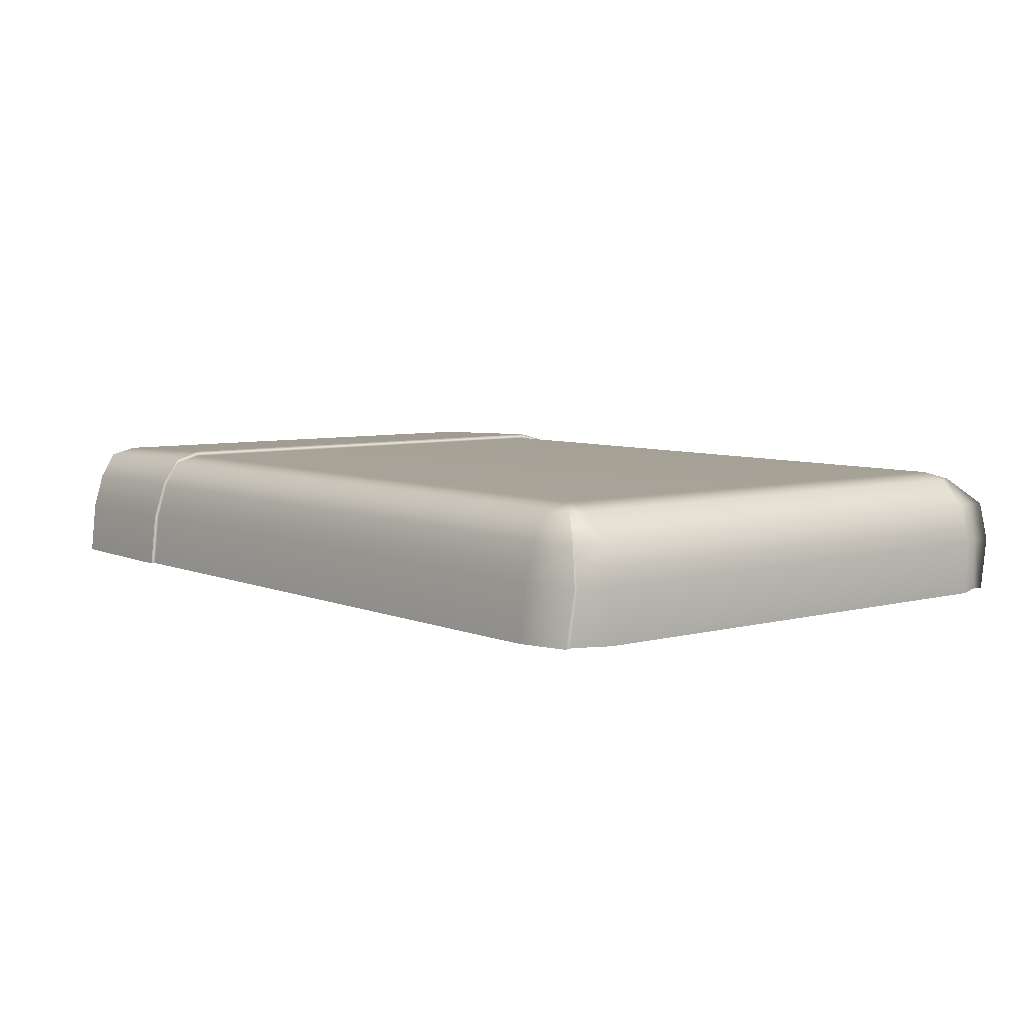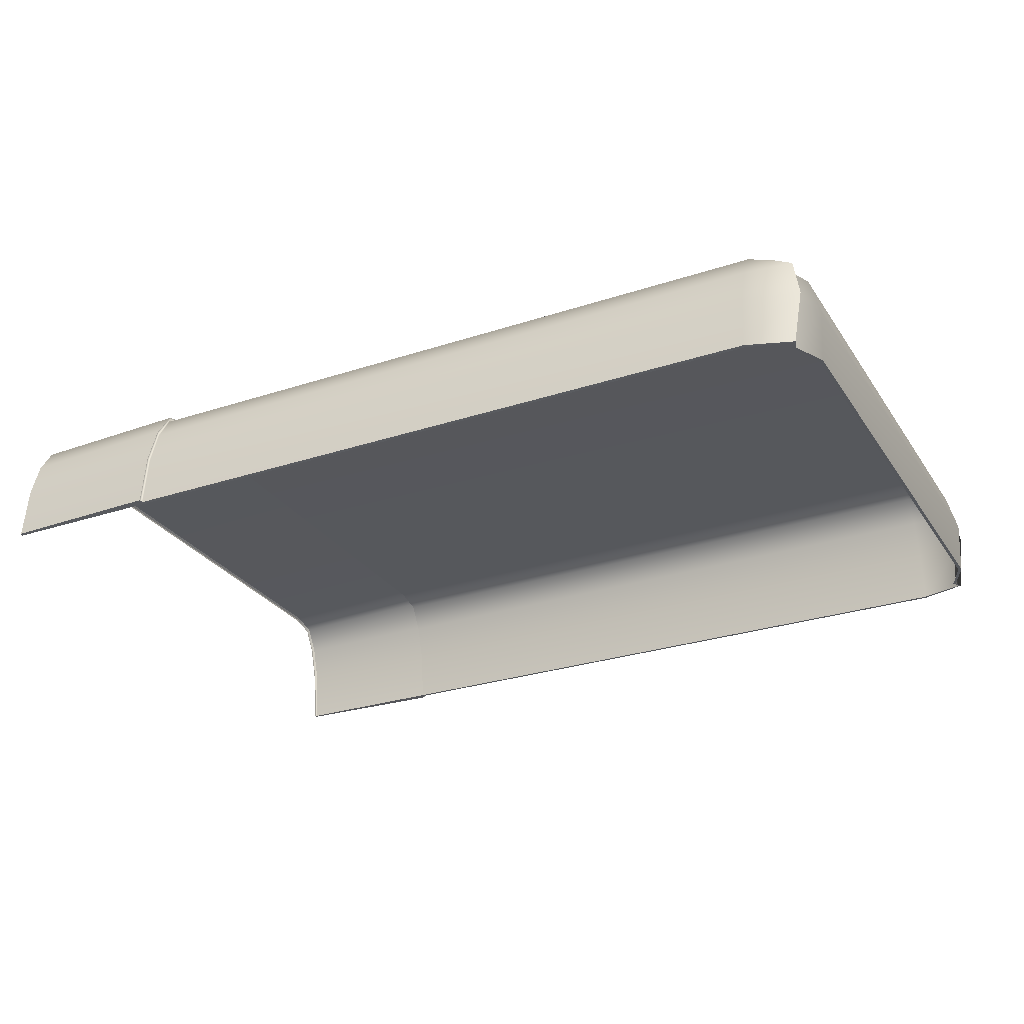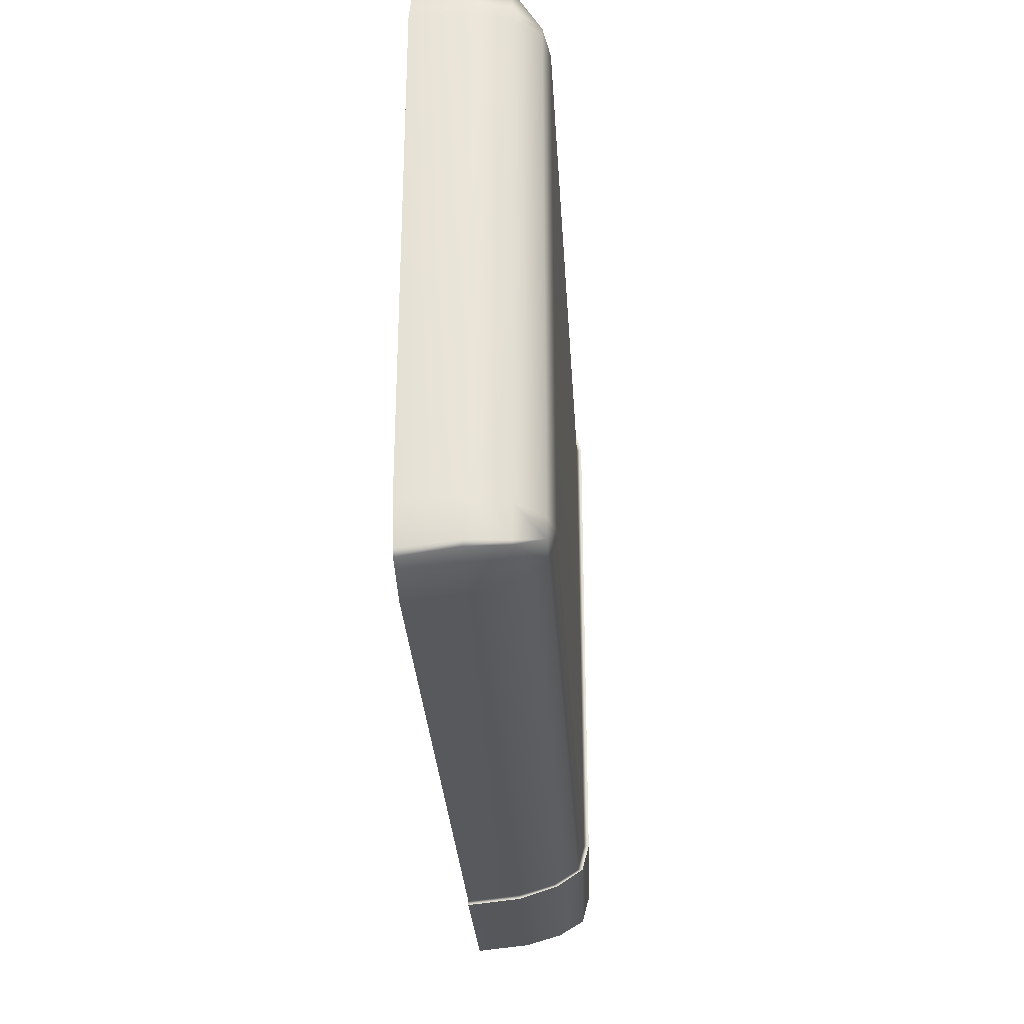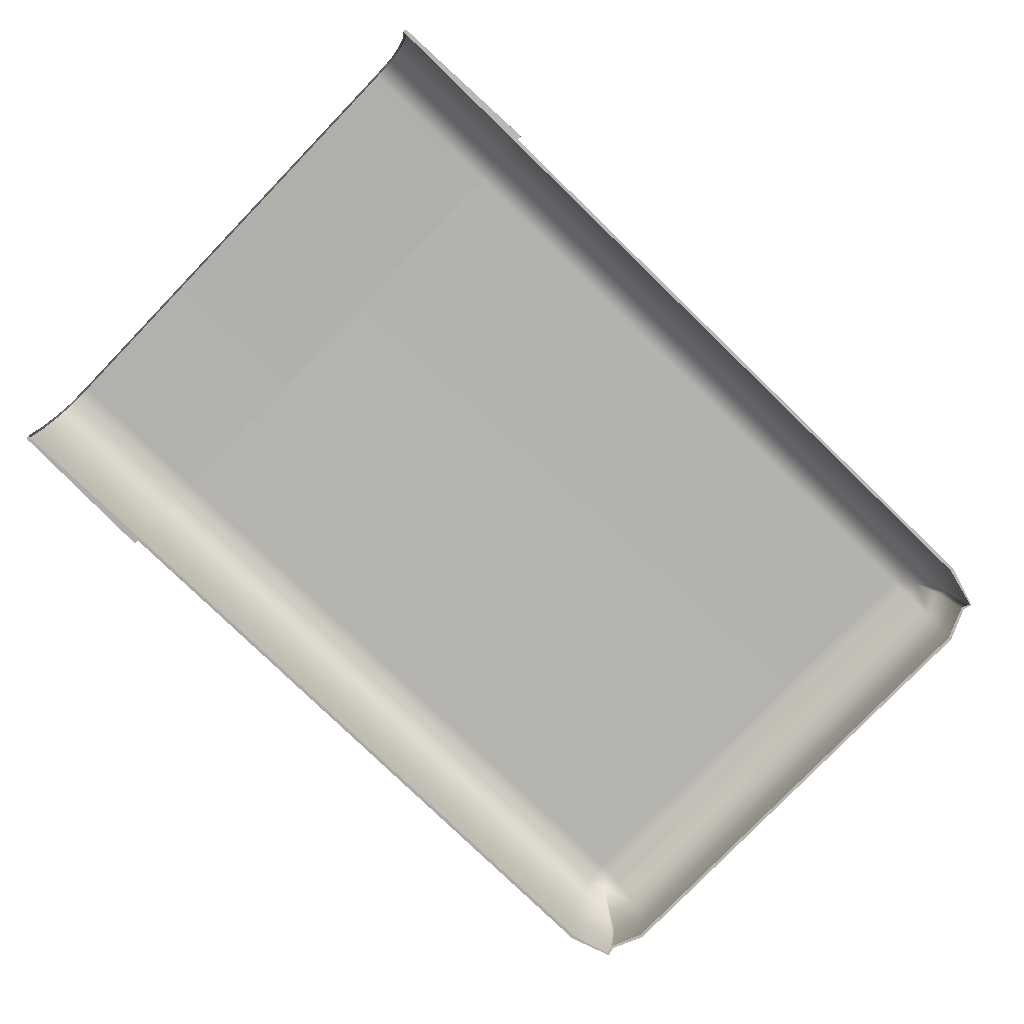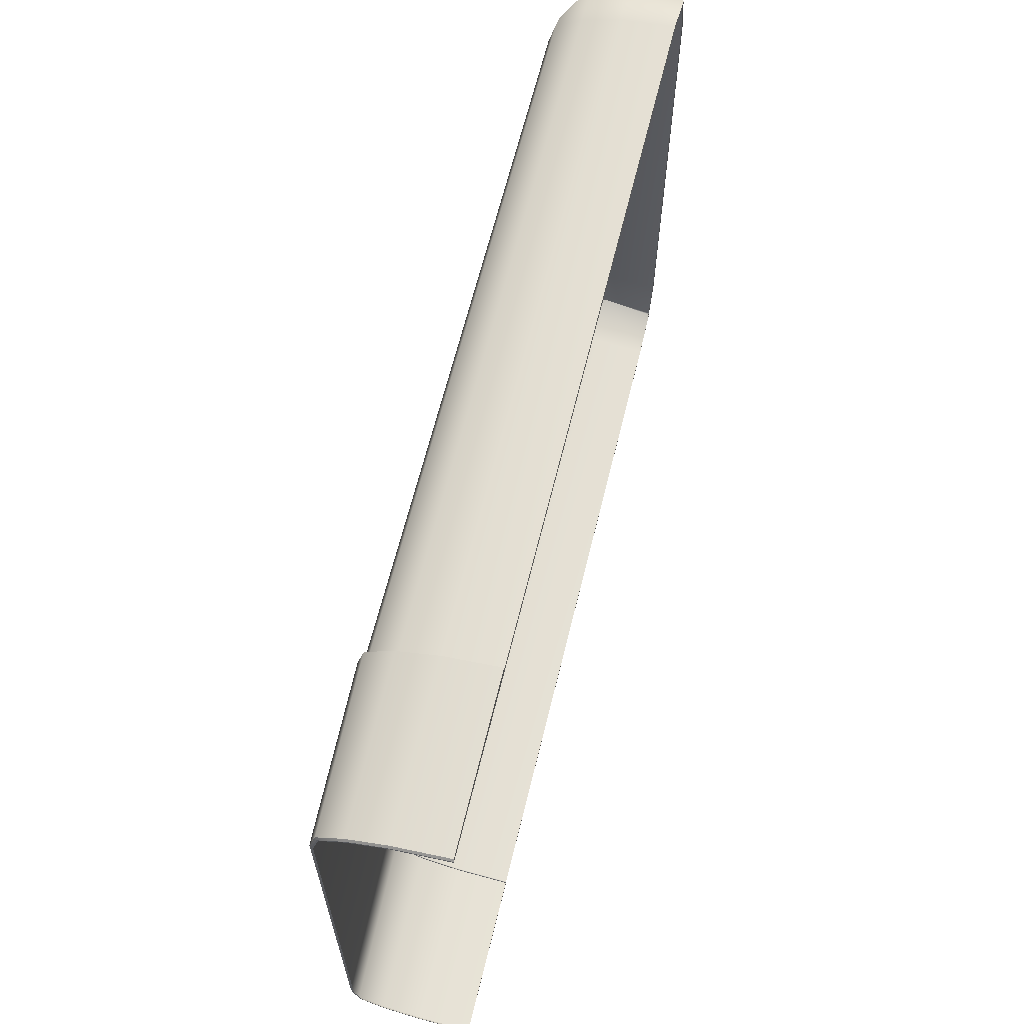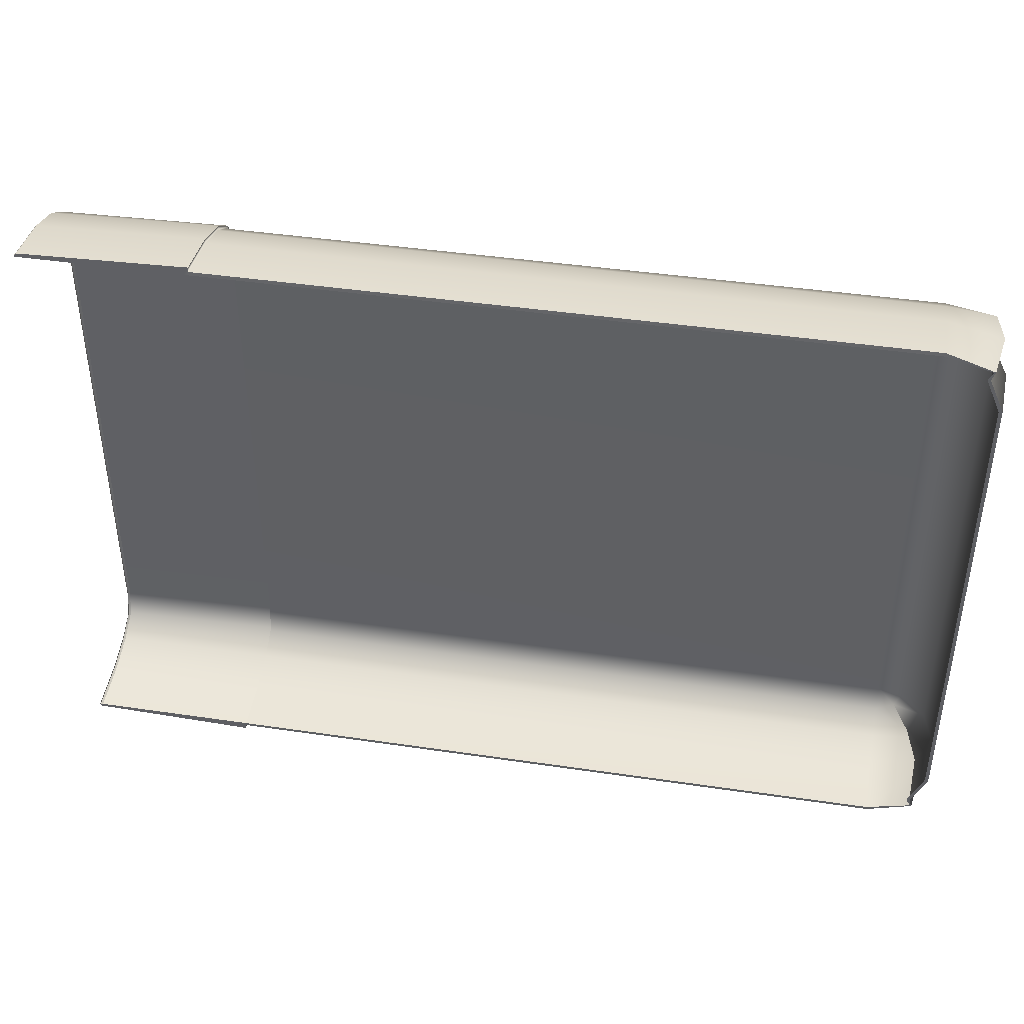
<metadata>
{"format":"obj","ext":"obj","renderer":"f3d","projection":"perspective","resolution":1024,"background":"white","views":[{"elev":6.2,"azim":51.3,"up":"+Y"},{"elev":-27.8,"azim":26.8,"up":"+Y"},{"elev":-30.1,"azim":93.5,"up":"+Z"},{"elev":-79.7,"azim":-44.0,"up":"+Y"},{"elev":63.9,"azim":-76.2,"up":"+Z"},{"elev":42.3,"azim":10.1,"up":"+Z"}]}
</metadata>
<code>
v 154.6 55.23 -63.68
v 157.4 55.23 -52.04
v 142.7 55.23 -66.92
v 142.7 55.23 96.89
v 154.6 55.23 93.64
v 157.4 55.23 82.01
v 153.4 55.23 -61.42
v 153.4 55.23 91.39
v -86.45 55.23 -66.92
v -86.45 69.71 -65.44
v -86.45 79.51 -62.6
v -86.45 86.04 -58.77
v -86.45 87.74 -52.04
v -86.45 87.74 82.01
v -86.45 86.04 88.73
v -86.45 79.51 92.56
v -86.45 69.71 95.4
v -86.45 55.23 96.89
v 142.8 79.91 -63.48
v 155.4 79.96 -62
v 142.8 86.82 -59.34
v 147.8 86.85 -56.59
v 142.8 69.87 -66.4
v 157.2 69.82 -63.01
v 149.4 86.86 -52.18
v 156.3 79.97 -52.24
v 152.3 79.77 -59.18
v 159.1 69.82 -52.25
v 155.1 69.77 -60.3
v 142.8 88.7 -52.15
v 155.4 79.96 91.96
v 147.8 86.85 86.55
v 142.8 86.82 89.3
v 142.8 79.91 93.44
v 142.8 69.87 96.36
v 157.2 69.82 92.97
v 152.3 79.77 89.14
v 155.1 69.77 90.26
v 149.4 86.86 82.14
v 142.8 88.7 82.11
v 156.3 79.97 82.2
v 159.1 69.82 82.22
v 142.8 55.31 97.84
v 155.1 55.21 93.83
v 154.2 55.16 91.3
v 158.3 55.19 82.21
v 158.3 55.19 -52.24
v 154.2 55.16 -61.34
v 155.1 55.21 -63.87
v 142.8 55.31 -67.88
v -43 55.23 96.89
v -41.41 55.32 99.18
v -41.42 69.89 97.66
v -41.42 80.69 94.23
v -41.42 88.13 89.28
v -41.41 90.05 82.12
v -41.41 90.05 -52.16
v -41.42 88.13 -59.31
v -41.42 80.69 -64.26
v -41.42 69.89 -67.69
v -41.41 55.32 -69.21
v -43 55.23 -66.92
v -41.43 55.23 96.89
v -41.41 55.32 97.85
v -41.41 69.89 96.36
v -41.42 79.9 93.44
v -41.41 86.77 89.28
v -41.41 88.7 82.12
v -41.41 88.7 -52.16
v -41.41 86.77 -59.31
v -41.42 79.9 -63.48
v -41.41 69.89 -66.39
v -41.41 55.32 -67.89
v -41.43 55.23 -66.92
v -86.45 69.8 95.88
v -85.96 69.89 96.37
v -85.96 55.32 97.87
v -86.45 55.28 97.37
v -86.45 79.69 93
v -85.96 79.89 93.46
v -86.45 86.34 88.96
v -85.96 86.77 89.27
v -86.45 88.21 82.06
v -85.96 88.71 82.13
v -86.45 88.21 -52.1
v -85.96 88.71 -52.16
v -86.45 86.34 -58.99
v -85.96 86.77 -59.31
v -86.45 79.69 -63.03
v -85.96 79.89 -63.5
v -86.45 69.8 -65.91
v -85.96 69.89 -66.41
v -85.96 55.32 -67.9
v -86.45 55.28 -67.41
f 20 19 21 22
f 23 19 20 24
f 22 25 26 27
f 27 26 28 29
f 22 21 30 25
f 31 32 33 34
f 35 36 31 34
f 32 31 37
f 36 38 37 31
f 32 39 40 33
f 26 25 39 41
f 28 26 41 42
f 25 30 40 39
f 22 27 20
f 24 20 27 29
f 32 37 41 39
f 38 42 41 37
f 43 44 36 35
f 44 45 38 36
f 45 46 42 38
f 46 47 28 42
f 29 28 47 48
f 49 24 29 48
f 50 23 24 49
f 4 5 44 43
f 5 8 45 44
f 8 6 46 45
f 6 2 47 46
f 2 7 48 47
f 7 1 49 48
f 1 3 50 49
f 18 51 52 77 78
f 62 9 94 93 61
f 51 63 64 52
f 53 52 64 65
f 54 53 65 66
f 55 54 66 67
f 56 55 67 68
f 57 56 68 69
f 58 57 69 70
f 59 58 70 71
f 60 59 71 72
f 73 61 60 72
f 74 62 61 73
f 63 4 43 64
f 65 64 43 35
f 66 65 35 34
f 67 66 34 33
f 68 67 33 40
f 69 68 40 30
f 70 69 30 21
f 71 70 21 19
f 72 71 19 23
f 50 73 72 23
f 3 74 73 50
f 75 76 80 79
f 76 75 78 77
f 79 80 82 81
f 81 82 84 83
f 83 84 86 85
f 85 86 88 87
f 87 88 90 89
f 89 90 92 91
f 91 92 93 94
f 76 77 52 53
f 80 76 53 54
f 82 80 54 55
f 84 82 55 56
f 86 84 56 57
f 88 86 57 58
f 90 88 58 59
f 92 90 59 60
f 61 93 92 60
f 17 18 78 75
f 16 17 75 79
f 15 16 79 81
f 14 15 81 83
f 13 14 83 85
f 12 13 85 87
f 11 12 87 89
f 10 11 89 91
f 9 10 91 94

</code>
